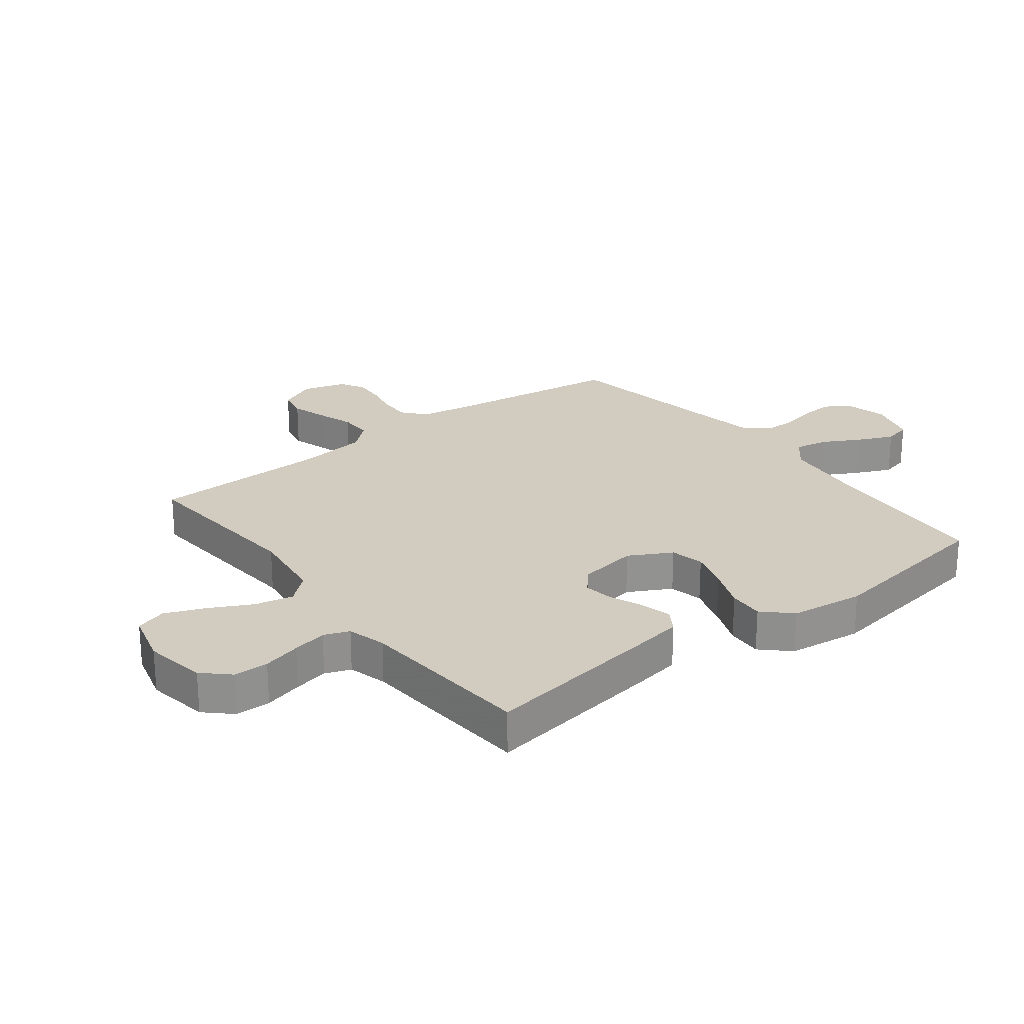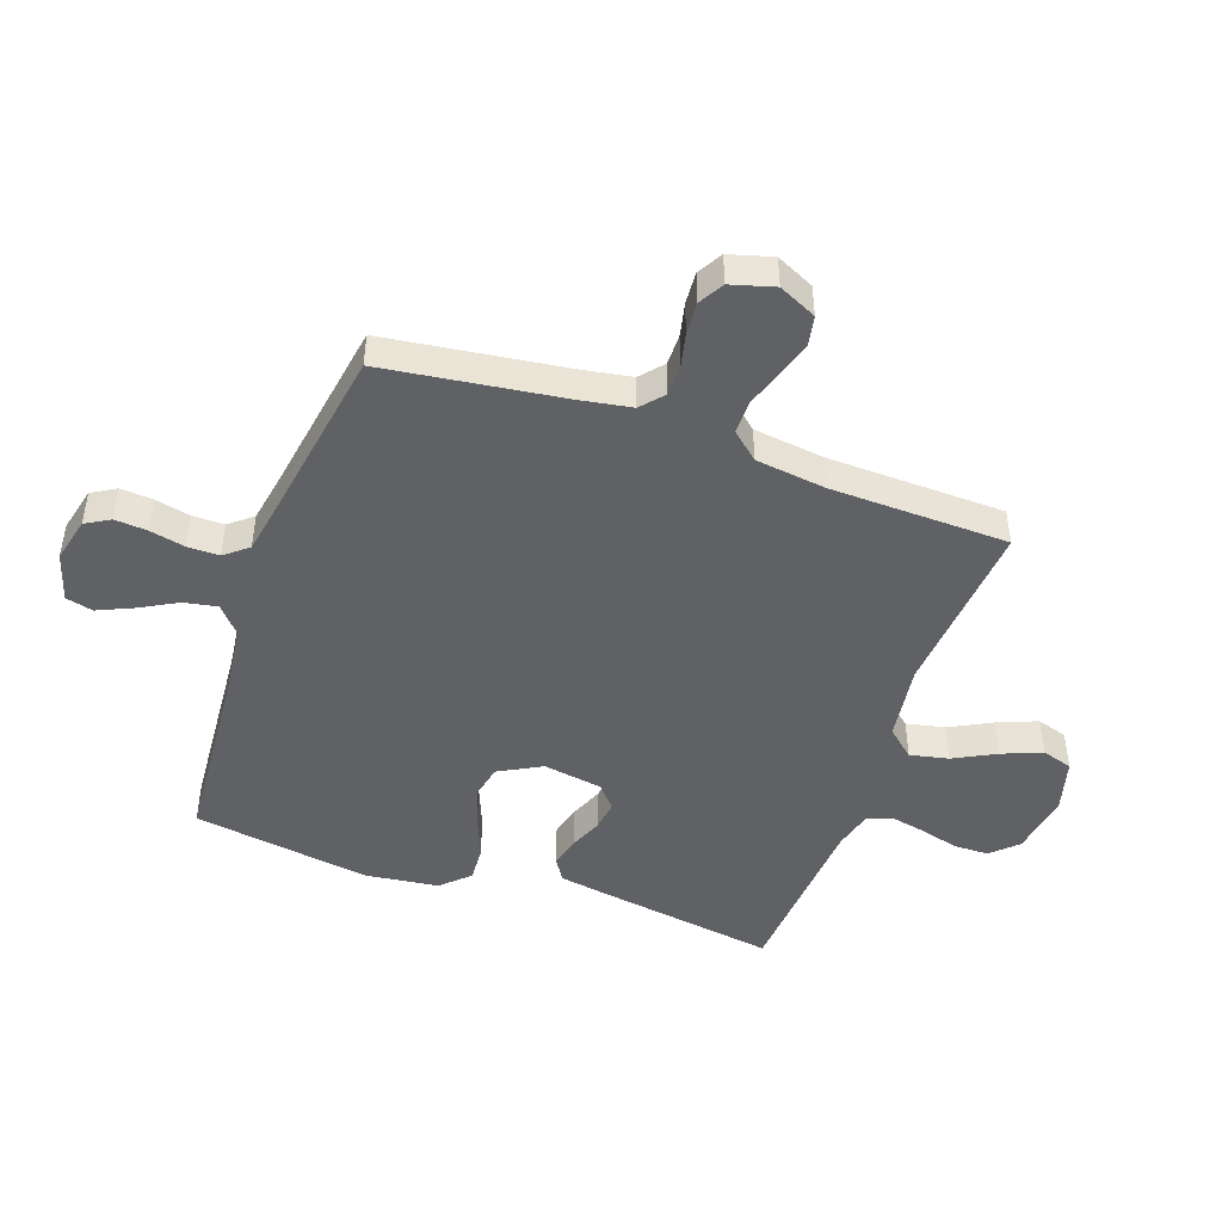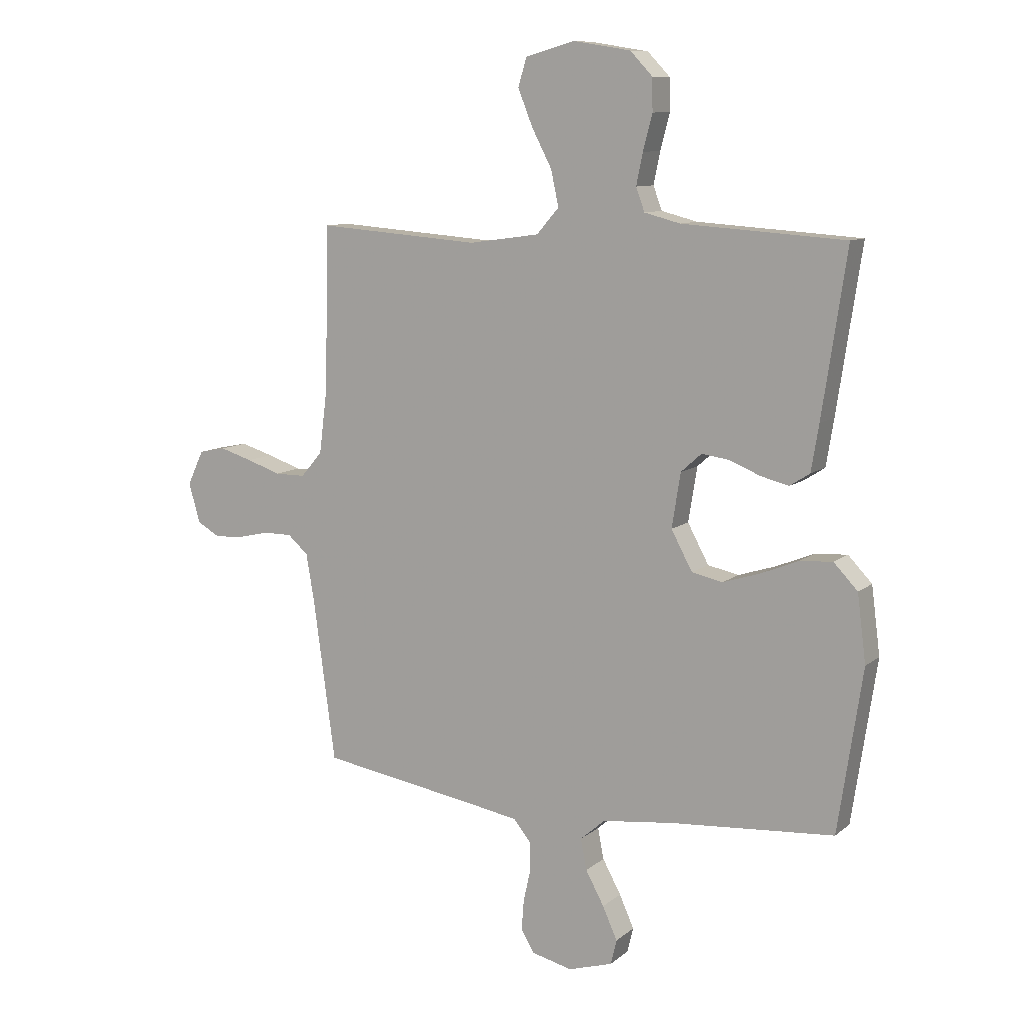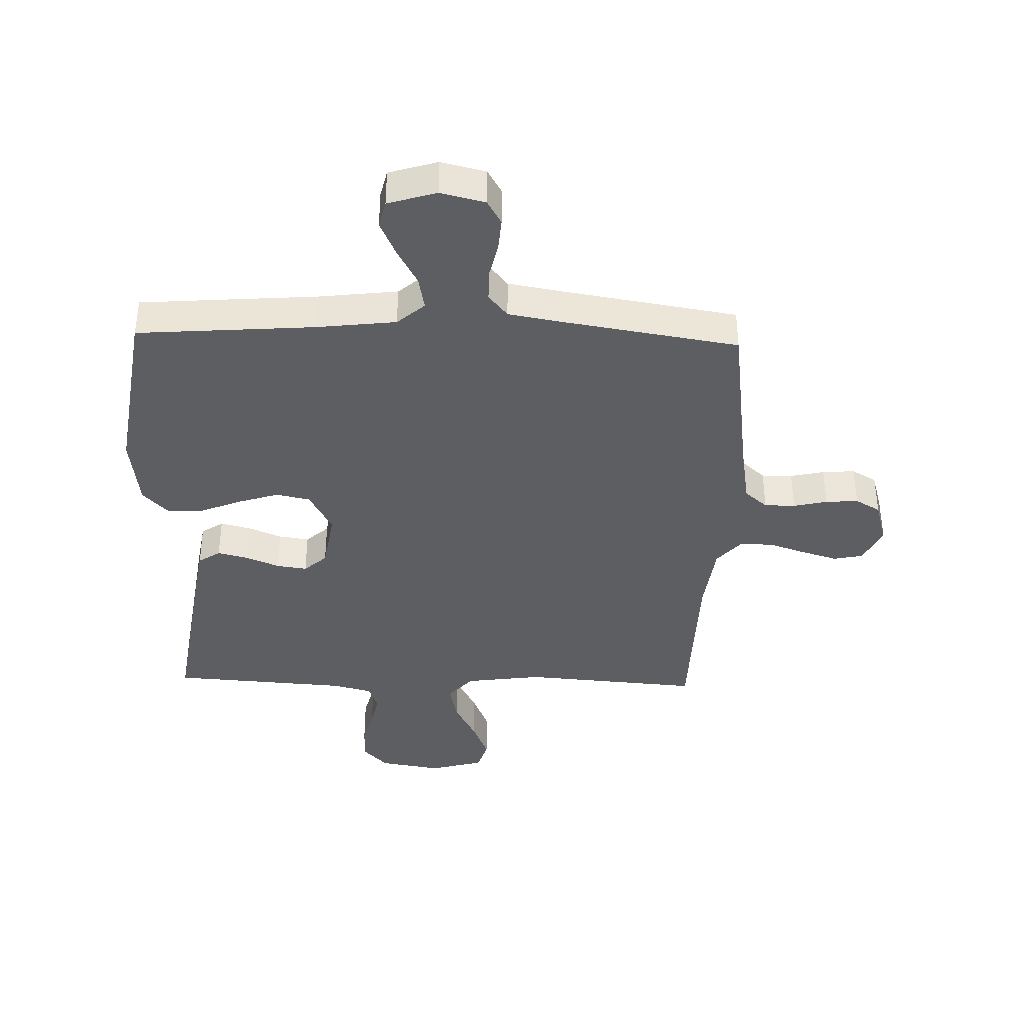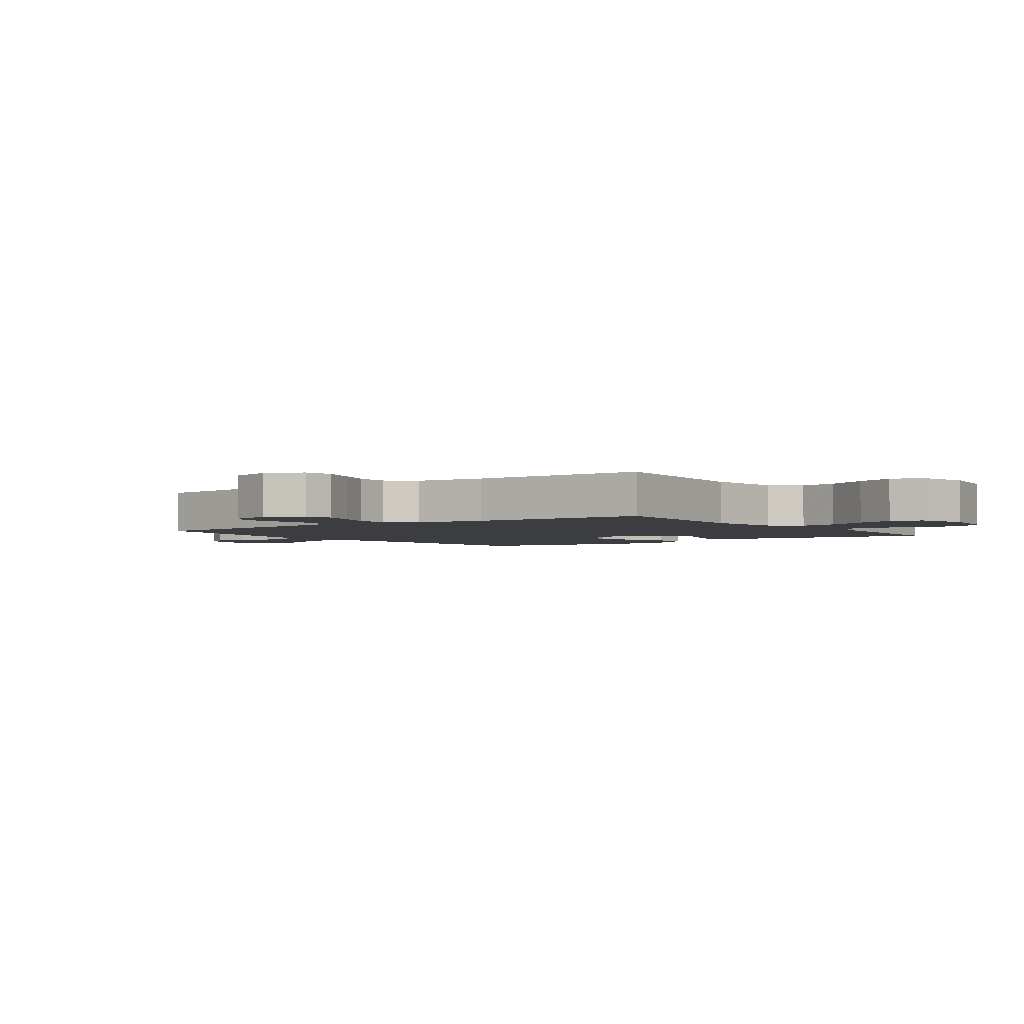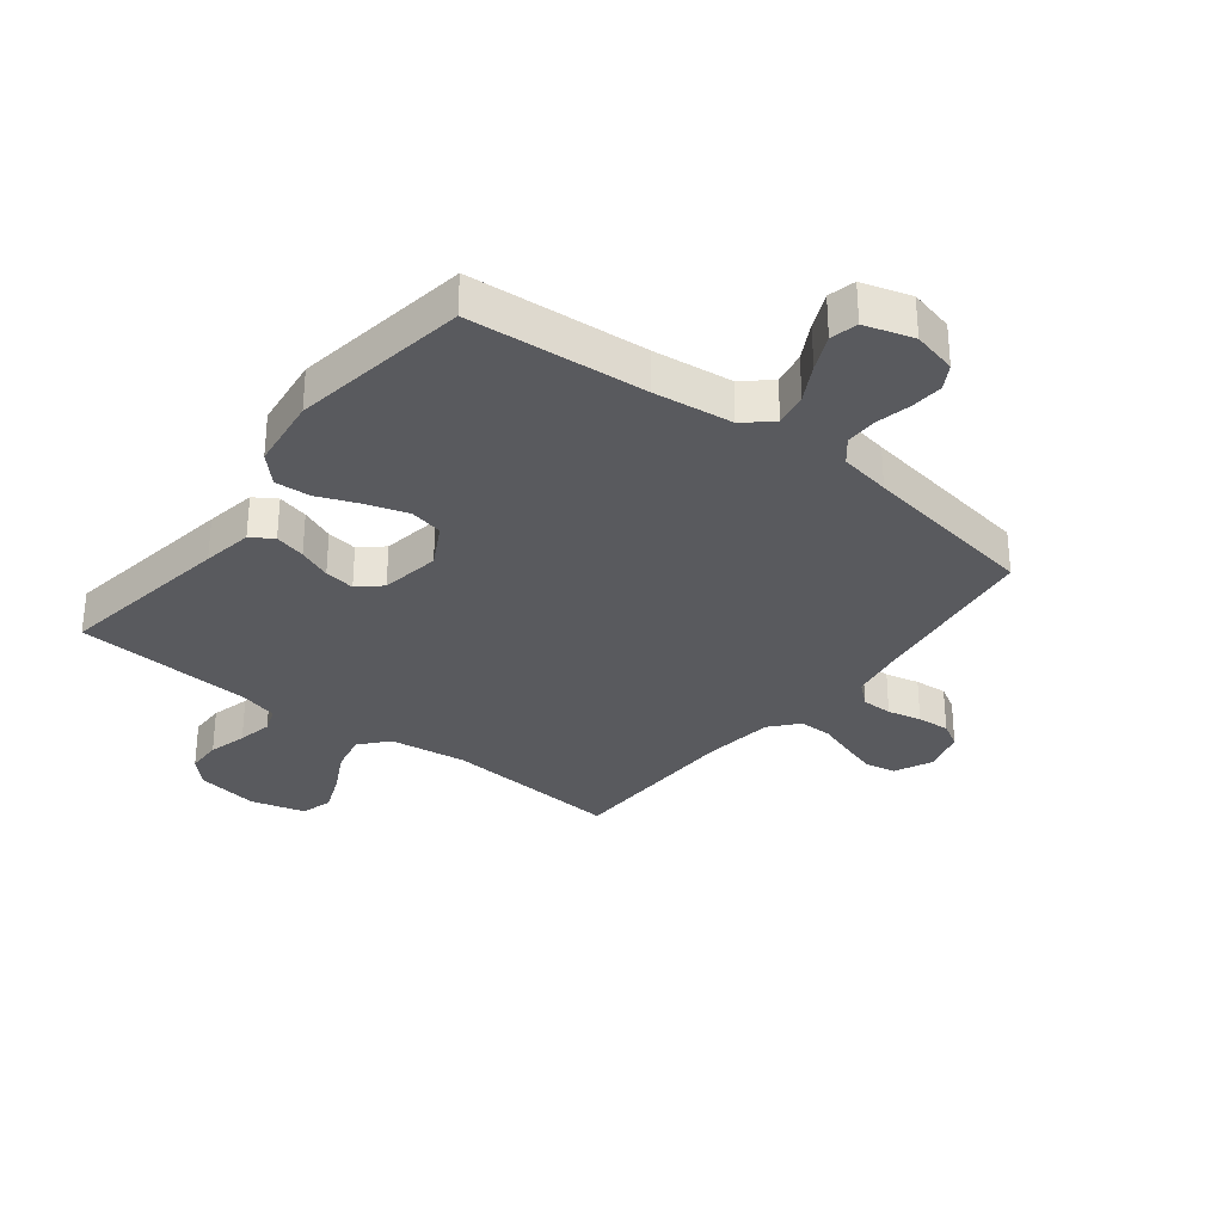
<metadata>
{"format":"obj","ext":"obj","renderer":"f3d","projection":"perspective","resolution":1024,"background":"white","views":[{"elev":24.2,"azim":52.2,"up":"+Y"},{"elev":-46.6,"azim":-109.5,"up":"+Y"},{"elev":10.0,"azim":28.2,"up":"+Z"},{"elev":-38.8,"azim":178.3,"up":"+Y"},{"elev":-2.8,"azim":-54.2,"up":"+Y"},{"elev":-31.5,"azim":142.0,"up":"+Y"}]}
</metadata>
<code>
v -0.5 0.07 0.5
v -0.2 0.07 0.477
v -0.07 0.07 0.495
v -0.029 0.07 0.542
v -0.043 0.07 0.607
v -0.08 0.07 0.678
v -0.107 0.07 0.745
v -0.091 0.07 0.797
v 0 0.07 0.822
v 0.105 0.07 0.805
v 0.146 0.07 0.762
v 0.147 0.07 0.703
v 0.13 0.07 0.638
v 0.118 0.07 0.58
v 0.134 0.07 0.537
v 0.2 0.07 0.52
v 0.5 0.07 0.5
v 0.455 0.07 0.2
v 0.441 0.07 0.115
v 0.404 0.07 0.091
v 0.352 0.07 0.104
v 0.296 0.07 0.127
v 0.245 0.07 0.134
v 0.207 0.07 0.1
v 0.191 0.07 0
v 0.23 0.07 -0.072
v 0.287 0.07 -0.084
v 0.356 0.07 -0.062
v 0.425 0.07 -0.034
v 0.485 0.07 -0.03
v 0.529 0.07 -0.076
v 0.545 0.07 -0.2
v 0.5 0.07 -0.5
v 0.2 0.07 -0.523
v 0.067 0.07 -0.539
v 0.021 0.07 -0.579
v 0.032 0.07 -0.636
v 0.066 0.07 -0.698
v 0.093 0.07 -0.758
v 0.082 0.07 -0.804
v 0 0.07 -0.829
v -0.075 0.07 -0.811
v -0.099 0.07 -0.77
v -0.095 0.07 -0.715
v -0.082 0.07 -0.656
v -0.082 0.07 -0.602
v -0.114 0.07 -0.563
v -0.2 0.07 -0.548
v -0.5 0.07 -0.5
v -0.541 0.07 -0.2
v -0.556 0.07 -0.113
v -0.594 0.07 -0.08
v -0.646 0.07 -0.08
v -0.703 0.07 -0.093
v -0.758 0.07 -0.097
v -0.8 0.07 -0.073
v -0.821 0.07 0
v -0.791 0.07 0.064
v -0.741 0.07 0.074
v -0.681 0.07 0.056
v -0.618 0.07 0.035
v -0.562 0.07 0.035
v -0.522 0.07 0.081
v -0.507 0.07 0.2
v -0.5 0 0.5
v -0.2 0 0.477
v -0.07 0 0.495
v -0.029 0 0.542
v -0.043 0 0.607
v -0.08 0 0.678
v -0.107 0 0.745
v -0.091 0 0.797
v 0 0 0.822
v 0.105 0 0.805
v 0.146 0 0.762
v 0.147 0 0.703
v 0.13 0 0.638
v 0.118 0 0.58
v 0.134 0 0.537
v 0.2 0 0.52
v 0.5 0 0.5
v 0.455 0 0.2
v 0.441 0 0.115
v 0.404 0 0.091
v 0.352 0 0.104
v 0.296 0 0.127
v 0.245 0 0.134
v 0.207 0 0.1
v 0.191 0 0
v 0.23 0 -0.072
v 0.287 0 -0.084
v 0.356 0 -0.062
v 0.425 0 -0.034
v 0.485 0 -0.03
v 0.529 0 -0.076
v 0.545 0 -0.2
v 0.5 0 -0.5
v 0.2 0 -0.523
v 0.067 0 -0.539
v 0.021 0 -0.579
v 0.032 0 -0.636
v 0.066 0 -0.698
v 0.093 0 -0.758
v 0.082 0 -0.804
v 0 0 -0.829
v -0.075 0 -0.811
v -0.099 0 -0.77
v -0.095 0 -0.715
v -0.082 0 -0.656
v -0.082 0 -0.602
v -0.114 0 -0.563
v -0.2 0 -0.548
v -0.5 0 -0.5
v -0.541 0 -0.2
v -0.556 0 -0.113
v -0.594 0 -0.08
v -0.646 0 -0.08
v -0.703 0 -0.093
v -0.758 0 -0.097
v -0.8 0 -0.073
v -0.821 0 0
v -0.791 0 0.064
v -0.741 0 0.074
v -0.681 0 0.056
v -0.618 0 0.035
v -0.562 0 0.035
v -0.522 0 0.081
v -0.507 0 0.2
f 59 60 61
f 58 59 61
f 57 58 61
f 56 57 61
f 55 56 61
f 54 55 61
f 53 54 61
f 52 53 61 62
f 51 52 62 63
f 48 49 50
f 50 51 63
f 48 50 63
f 47 48 63
f 43 44 45
f 42 43 45
f 41 42 45
f 40 41 45
f 39 40 45
f 38 39 45
f 37 38 45
f 36 37 45 46
f 47 63 64
f 46 47 64
f 36 46 64
f 35 36 64
f 32 33 34
f 31 32 34
f 30 31 34
f 29 30 34
f 28 29 34
f 20 21 22
f 19 20 22
f 18 19 22
f 17 18 22
f 16 17 22
f 15 16 22 23
f 14 15 23 24
f 11 12 13
f 10 11 13
f 9 10 13
f 8 9 13
f 7 8 13
f 6 7 13
f 5 6 13
f 4 5 13 14
f 14 24 25
f 4 14 25
f 3 4 25
f 64 1 2
f 2 3 25
f 64 2 25
f 35 64 25
f 27 28 34 35
f 26 27 35
f 25 26 35
f 125 124 123
f 125 123 122
f 125 122 121
f 125 121 120
f 125 120 119
f 125 119 118
f 125 118 117
f 126 125 117 116
f 127 126 116 115
f 114 113 112
f 127 115 114
f 127 114 112
f 127 112 111
f 109 108 107
f 109 107 106
f 109 106 105
f 109 105 104
f 109 104 103
f 109 103 102
f 109 102 101
f 110 109 101 100
f 128 127 111
f 128 111 110
f 128 110 100
f 128 100 99
f 98 97 96
f 98 96 95
f 98 95 94
f 98 94 93
f 98 93 92
f 86 85 84
f 86 84 83
f 86 83 82
f 86 82 81
f 86 81 80
f 87 86 80 79
f 88 87 79 78
f 77 76 75
f 77 75 74
f 77 74 73
f 77 73 72
f 77 72 71
f 77 71 70
f 77 70 69
f 78 77 69 68
f 89 88 78
f 89 78 68
f 89 68 67
f 66 65 128
f 89 67 66
f 89 66 128
f 89 128 99
f 99 98 92 91
f 99 91 90
f 99 90 89
f 1 65 66 2
f 2 66 67 3
f 3 67 68 4
f 4 68 69 5
f 5 69 70 6
f 6 70 71 7
f 7 71 72 8
f 8 72 73 9
f 9 73 74 10
f 10 74 75 11
f 11 75 76 12
f 12 76 77 13
f 13 77 78 14
f 14 78 79 15
f 15 79 80 16
f 16 80 81 17
f 17 81 82 18
f 18 82 83 19
f 19 83 84 20
f 20 84 85 21
f 21 85 86 22
f 22 86 87 23
f 23 87 88 24
f 24 88 89 25
f 25 89 90 26
f 26 90 91 27
f 27 91 92 28
f 28 92 93 29
f 29 93 94 30
f 30 94 95 31
f 31 95 96 32
f 32 96 97 33
f 33 97 98 34
f 34 98 99 35
f 35 99 100 36
f 36 100 101 37
f 37 101 102 38
f 38 102 103 39
f 39 103 104 40
f 40 104 105 41
f 41 105 106 42
f 42 106 107 43
f 43 107 108 44
f 44 108 109 45
f 45 109 110 46
f 46 110 111 47
f 47 111 112 48
f 48 112 113 49
f 49 113 114 50
f 50 114 115 51
f 51 115 116 52
f 52 116 117 53
f 53 117 118 54
f 54 118 119 55
f 55 119 120 56
f 56 120 121 57
f 57 121 122 58
f 58 122 123 59
f 59 123 124 60
f 60 124 125 61
f 61 125 126 62
f 62 126 127 63
f 63 127 128 64
f 64 128 65 1

</code>
